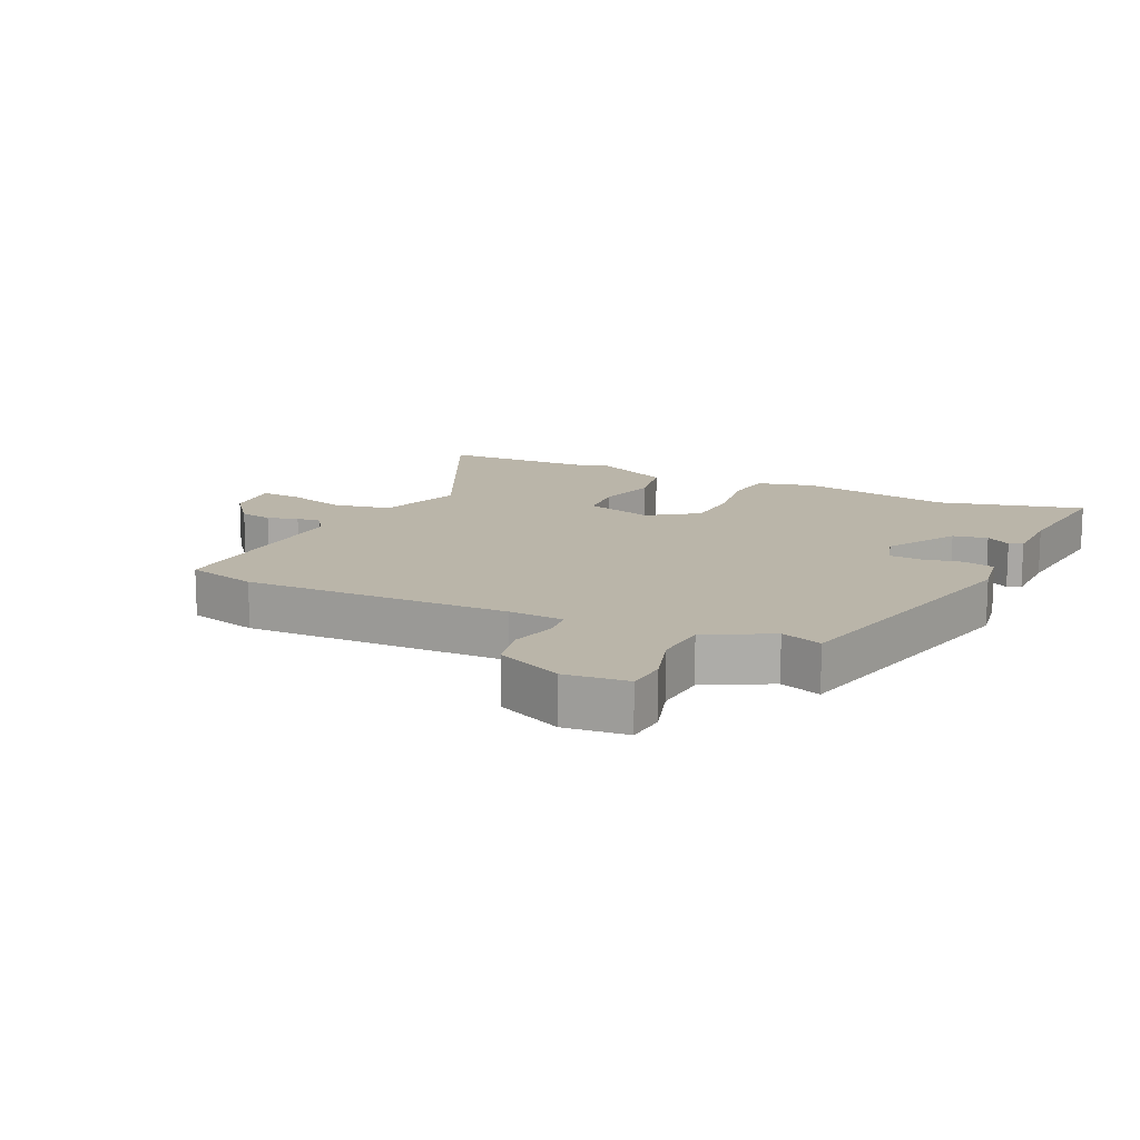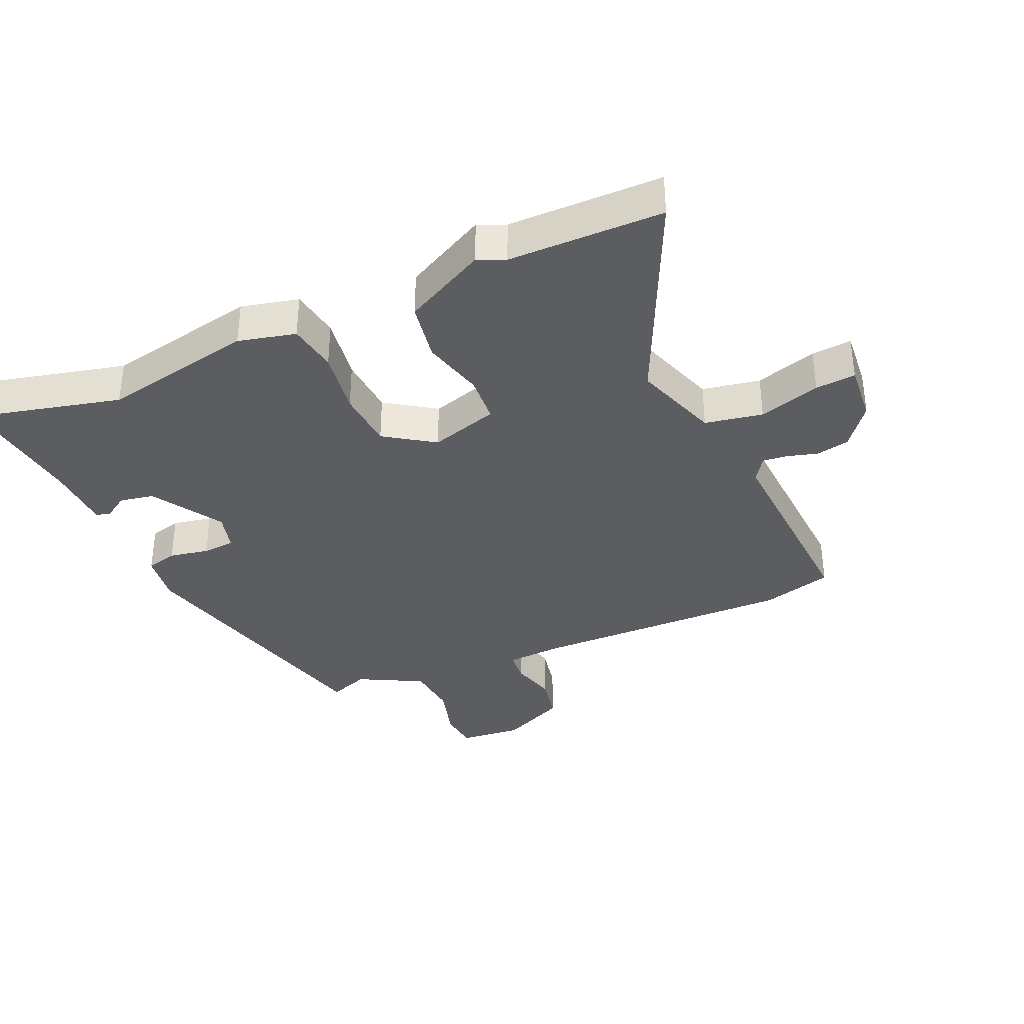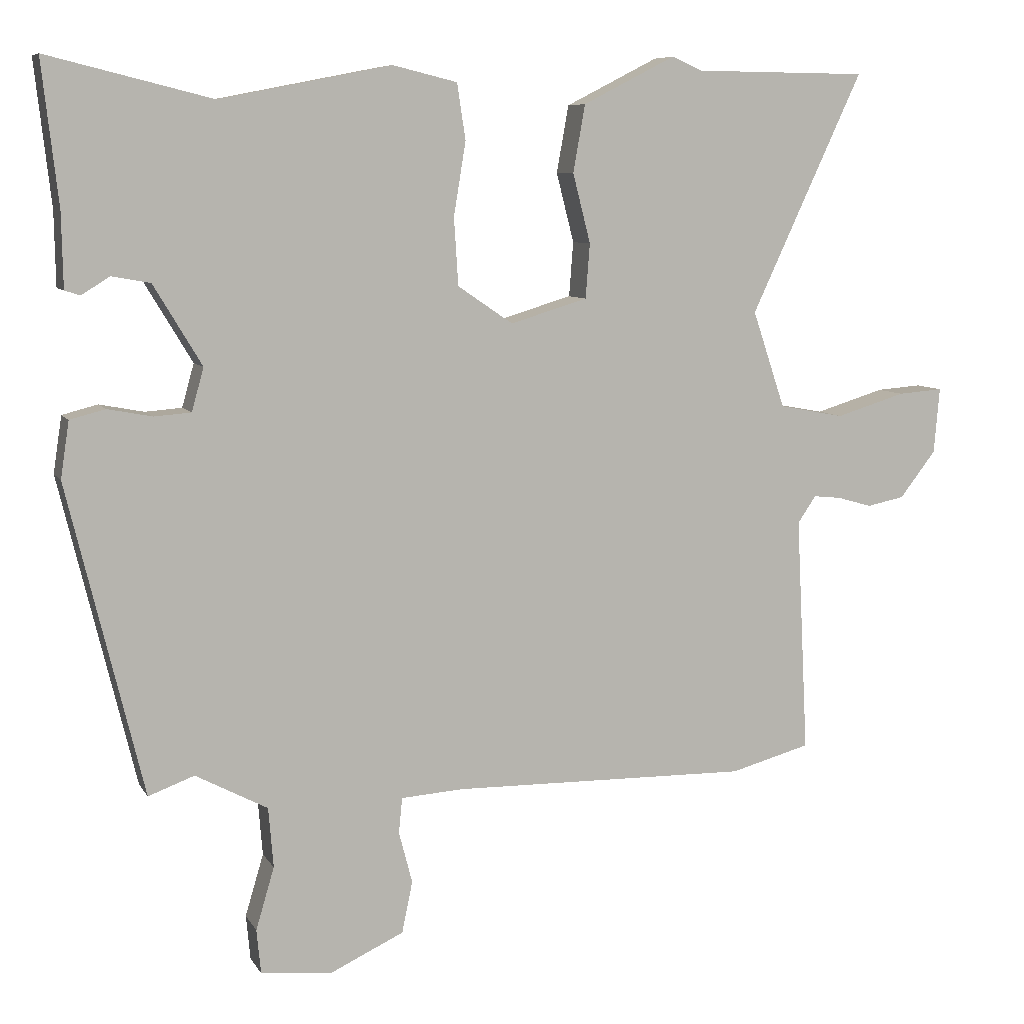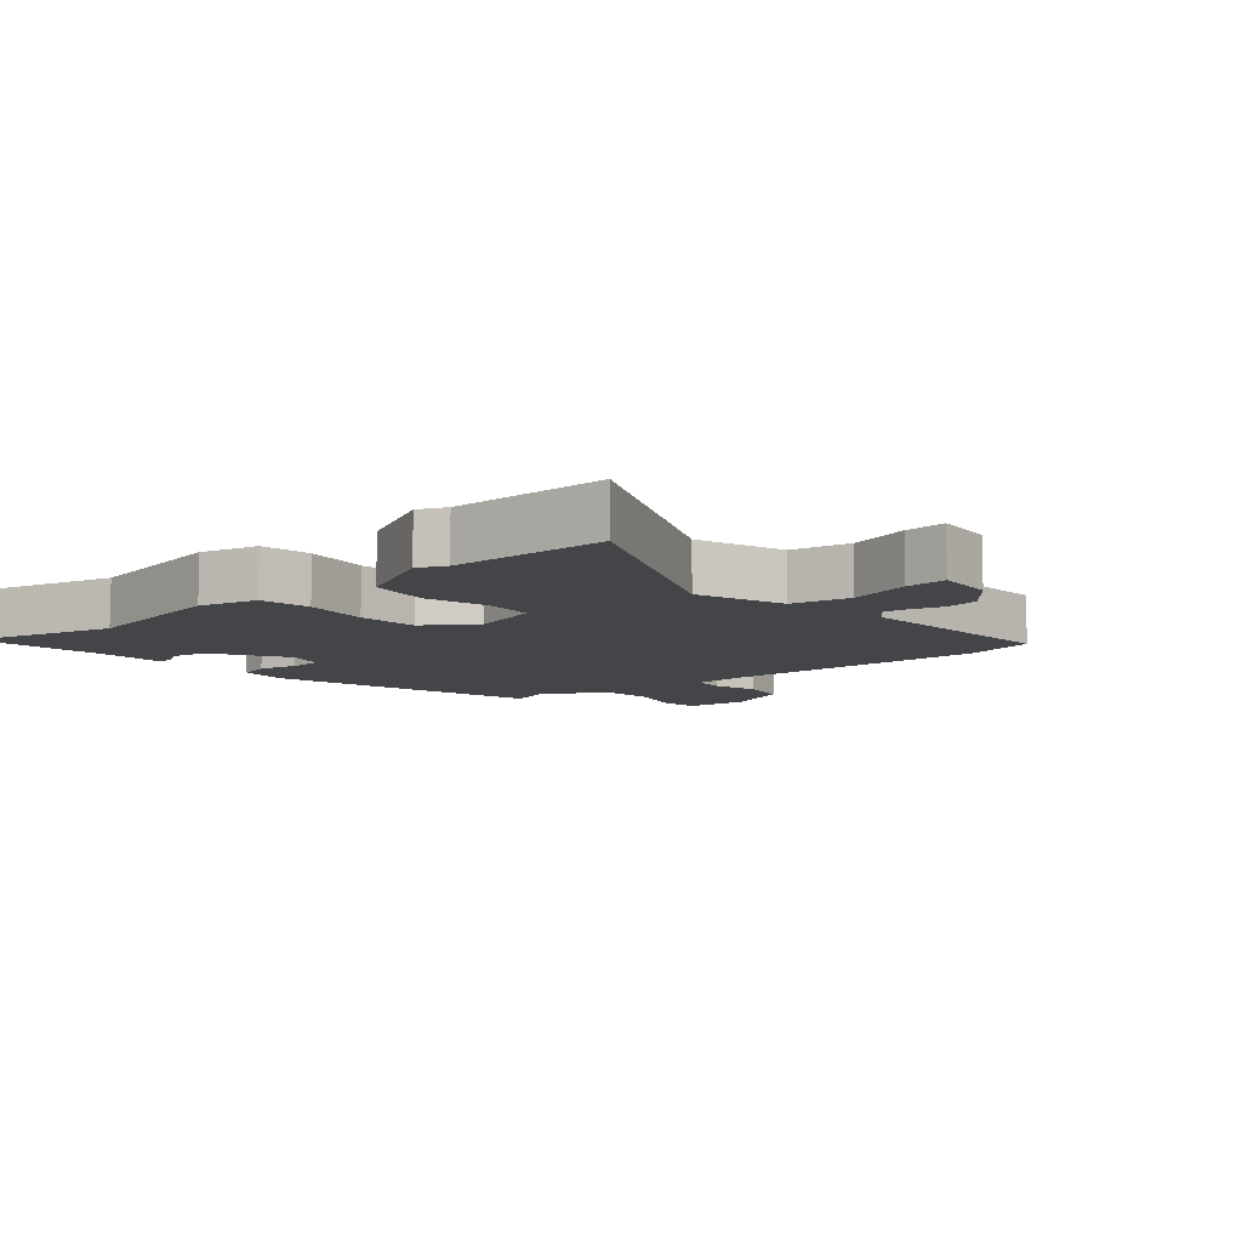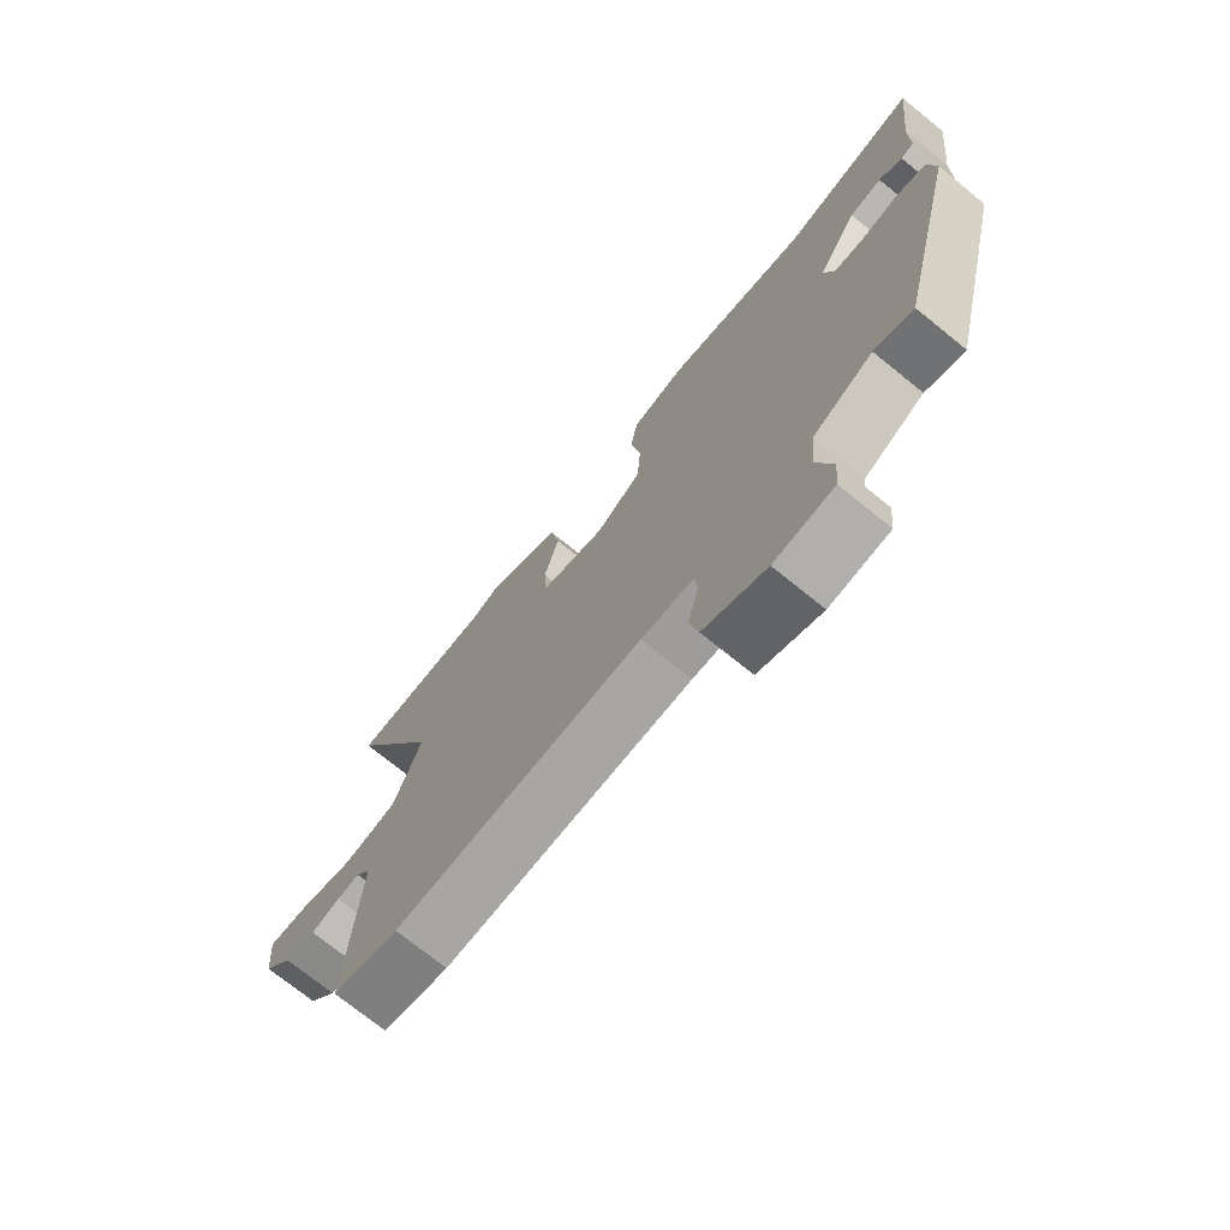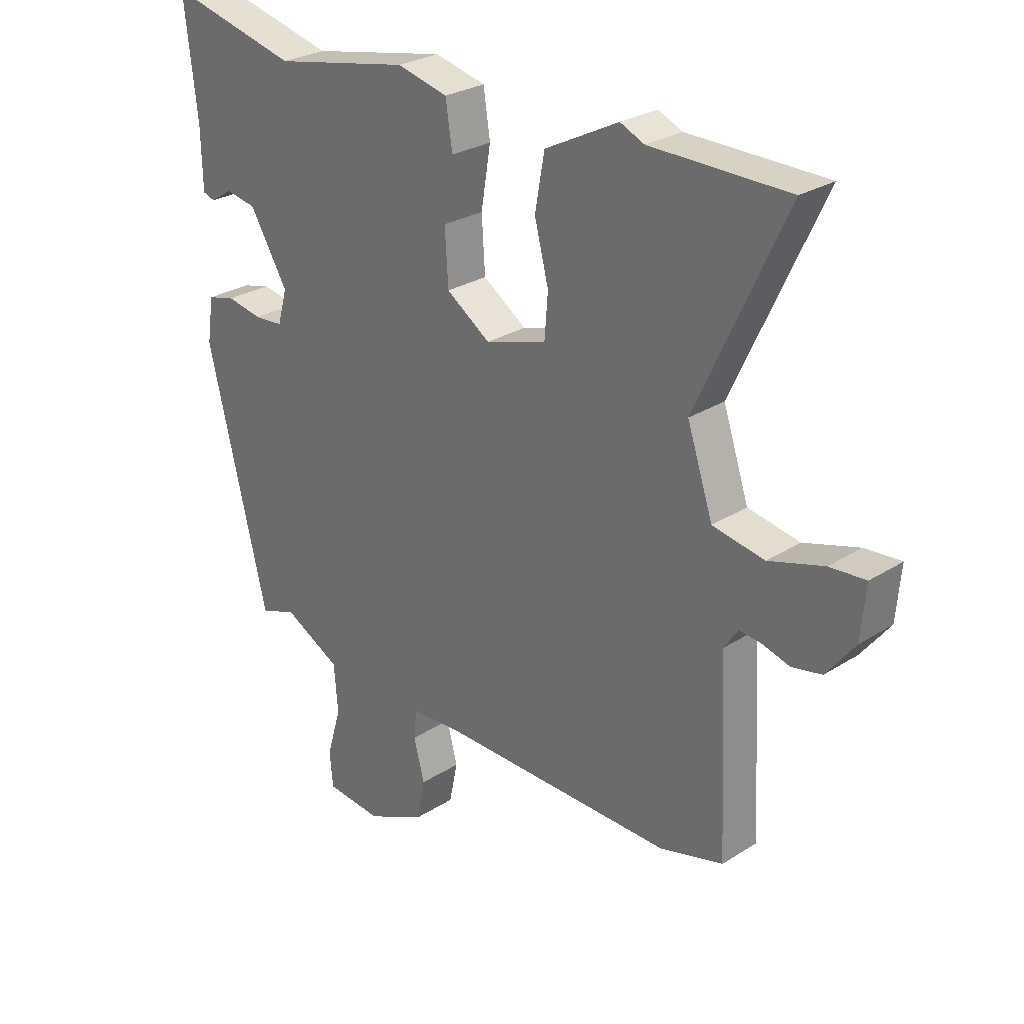
<metadata>
{"format":"obj","ext":"obj","renderer":"f3d","projection":"perspective","resolution":1024,"background":"white","views":[{"elev":13.6,"azim":-155.1,"up":"+Y"},{"elev":-35.7,"azim":24.0,"up":"+Y"},{"elev":7.8,"azim":-18.1,"up":"+Z"},{"elev":-8.8,"azim":40.6,"up":"+Y"},{"elev":-73.4,"azim":-128.9,"up":"+Z"},{"elev":27.3,"azim":45.6,"up":"+Z"}]}
</metadata>
<code>
v -0.55 0.07 0.512
v -0.318 0.07 0.455
v -0.075 0.07 0.503
v 0.016 0.07 0.481
v 0.028 0.07 0.402
v 0.011 0.07 0.298
v 0.017 0.07 0.203
v 0.095 0.07 0.15
v 0.204 0.07 0.183
v 0.21 0.07 0.26
v 0.185 0.07 0.358
v 0.202 0.07 0.453
v 0.333 0.07 0.52
v 0.376 0.07 0.501
v 0.621 0.07 0.499
v 0.463 0.07 0.159
v 0.509 0.07 0.022
v 0.601 0.07 0.005
v 0.699 0.07 0.035
v 0.763 0.07 0.04
v 0.755 0.07 -0.053
v 0.704 0.07 -0.119
v 0.651 0.07 -0.13
v 0.602 0.07 -0.116
v 0.563 0.07 -0.112
v 0.537 0.07 -0.15
v 0.554 0.07 -0.485
v 0.441 0.07 -0.516
v 0.02 0.07 -0.51
v -0.068 0.07 -0.516
v -0.073 0.07 -0.566
v -0.054 0.07 -0.639
v -0.069 0.07 -0.712
v -0.174 0.07 -0.761
v -0.274 0.07 -0.751
v -0.28 0.07 -0.688
v -0.254 0.07 -0.6
v -0.261 0.07 -0.515
v -0.363 0.07 -0.461
v -0.428 0.07 -0.485
v -0.535 0.07 -0.046
v -0.523 0.07 0.034
v -0.473 0.07 0.047
v -0.41 0.07 0.035
v -0.358 0.07 0.039
v -0.341 0.07 0.1
v -0.409 0.07 0.213
v -0.464 0.07 0.223
v -0.503 0.07 0.198
v -0.525 0.07 0.205
v -0.527 0.07 0.31
v -0.55 0 0.512
v -0.318 0 0.455
v -0.075 0 0.503
v 0.016 0 0.481
v 0.028 0 0.402
v 0.011 0 0.298
v 0.017 0 0.203
v 0.095 0 0.15
v 0.204 0 0.183
v 0.21 0 0.26
v 0.185 0 0.358
v 0.202 0 0.453
v 0.333 0 0.52
v 0.376 0 0.501
v 0.621 0 0.499
v 0.463 0 0.159
v 0.509 0 0.022
v 0.601 0 0.005
v 0.699 0 0.035
v 0.763 0 0.04
v 0.755 0 -0.053
v 0.704 0 -0.119
v 0.651 0 -0.13
v 0.602 0 -0.116
v 0.563 0 -0.112
v 0.537 0 -0.15
v 0.554 0 -0.485
v 0.441 0 -0.516
v 0.02 0 -0.51
v -0.068 0 -0.516
v -0.073 0 -0.566
v -0.054 0 -0.639
v -0.069 0 -0.712
v -0.174 0 -0.761
v -0.274 0 -0.751
v -0.28 0 -0.688
v -0.254 0 -0.6
v -0.261 0 -0.515
v -0.363 0 -0.461
v -0.428 0 -0.485
v -0.535 0 -0.046
v -0.523 0 0.034
v -0.473 0 0.047
v -0.41 0 0.035
v -0.358 0 0.039
v -0.341 0 0.1
v -0.409 0 0.213
v -0.464 0 0.223
v -0.503 0 0.198
v -0.525 0 0.205
v -0.527 0 0.31
f 48 49 50 51
f 51 1 2
f 48 51 2
f 47 48 2
f 4 5 6
f 3 4 6
f 2 3 6
f 47 2 6
f 46 47 6
f 45 46 6 7
f 42 43 44
f 41 42 44
f 40 41 44
f 39 40 44
f 38 39 44 45
f 35 36 37
f 34 35 37
f 33 34 37
f 32 33 37
f 31 32 37
f 30 31 37 38
f 45 7 8
f 38 45 8
f 30 38 8
f 29 30 8
f 29 8 9
f 28 29 9
f 27 28 9
f 26 27 9
f 22 23 24
f 21 22 24
f 20 21 24
f 19 20 24
f 18 19 24
f 17 18 24 25
f 14 15 16
f 13 14 16
f 12 13 16
f 11 12 16
f 10 11 16
f 10 16 17
f 17 25 26
f 10 17 26
f 9 10 26
f 102 101 100 99
f 53 52 102
f 53 102 99
f 53 99 98
f 57 56 55
f 57 55 54
f 57 54 53
f 57 53 98
f 57 98 97
f 58 57 97 96
f 95 94 93
f 95 93 92
f 95 92 91
f 95 91 90
f 96 95 90 89
f 88 87 86
f 88 86 85
f 88 85 84
f 88 84 83
f 88 83 82
f 89 88 82 81
f 59 58 96
f 59 96 89
f 59 89 81
f 59 81 80
f 60 59 80
f 60 80 79
f 60 79 78
f 60 78 77
f 75 74 73
f 75 73 72
f 75 72 71
f 75 71 70
f 75 70 69
f 76 75 69 68
f 67 66 65
f 67 65 64
f 67 64 63
f 67 63 62
f 67 62 61
f 68 67 61
f 77 76 68
f 77 68 61
f 77 61 60
f 1 52 53 2
f 2 53 54 3
f 3 54 55 4
f 4 55 56 5
f 5 56 57 6
f 6 57 58 7
f 7 58 59 8
f 8 59 60 9
f 9 60 61 10
f 10 61 62 11
f 11 62 63 12
f 12 63 64 13
f 13 64 65 14
f 14 65 66 15
f 15 66 67 16
f 16 67 68 17
f 17 68 69 18
f 18 69 70 19
f 19 70 71 20
f 20 71 72 21
f 21 72 73 22
f 22 73 74 23
f 23 74 75 24
f 24 75 76 25
f 25 76 77 26
f 26 77 78 27
f 27 78 79 28
f 28 79 80 29
f 29 80 81 30
f 30 81 82 31
f 31 82 83 32
f 32 83 84 33
f 33 84 85 34
f 34 85 86 35
f 35 86 87 36
f 36 87 88 37
f 37 88 89 38
f 38 89 90 39
f 39 90 91 40
f 40 91 92 41
f 41 92 93 42
f 42 93 94 43
f 43 94 95 44
f 44 95 96 45
f 45 96 97 46
f 46 97 98 47
f 47 98 99 48
f 48 99 100 49
f 49 100 101 50
f 50 101 102 51
f 51 102 52 1

</code>
